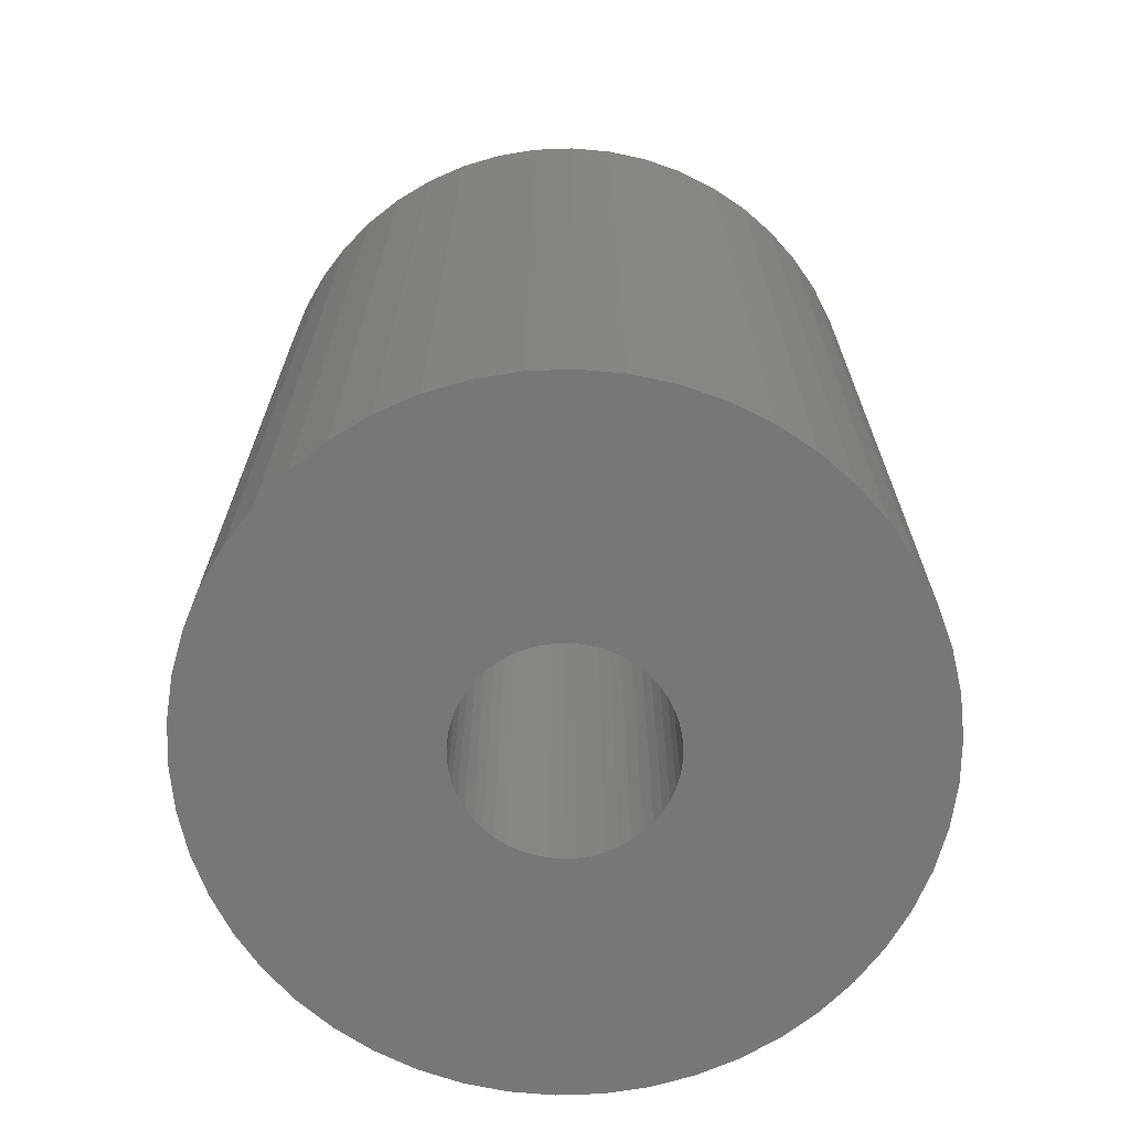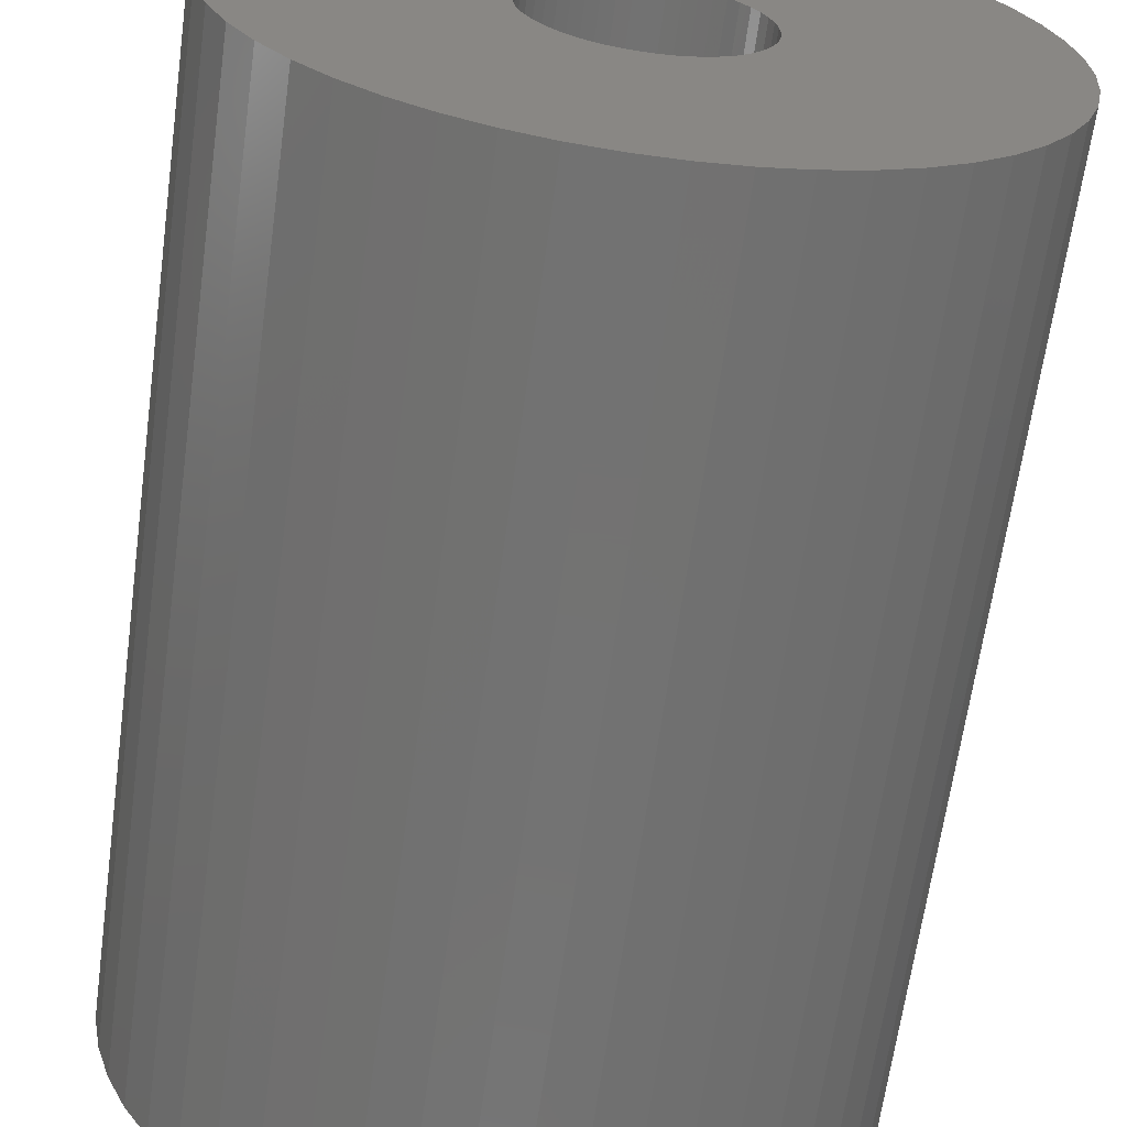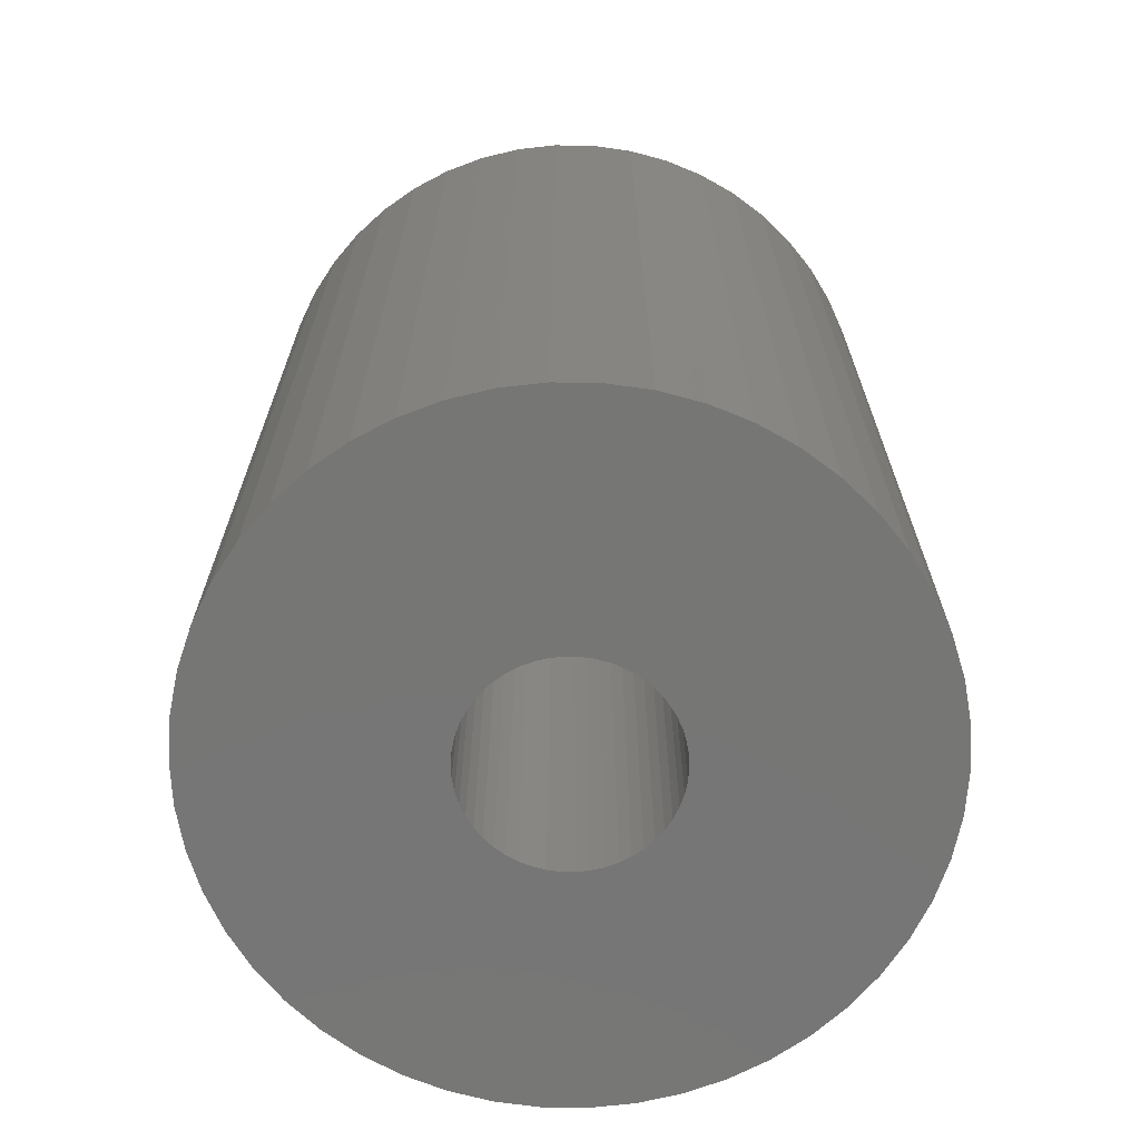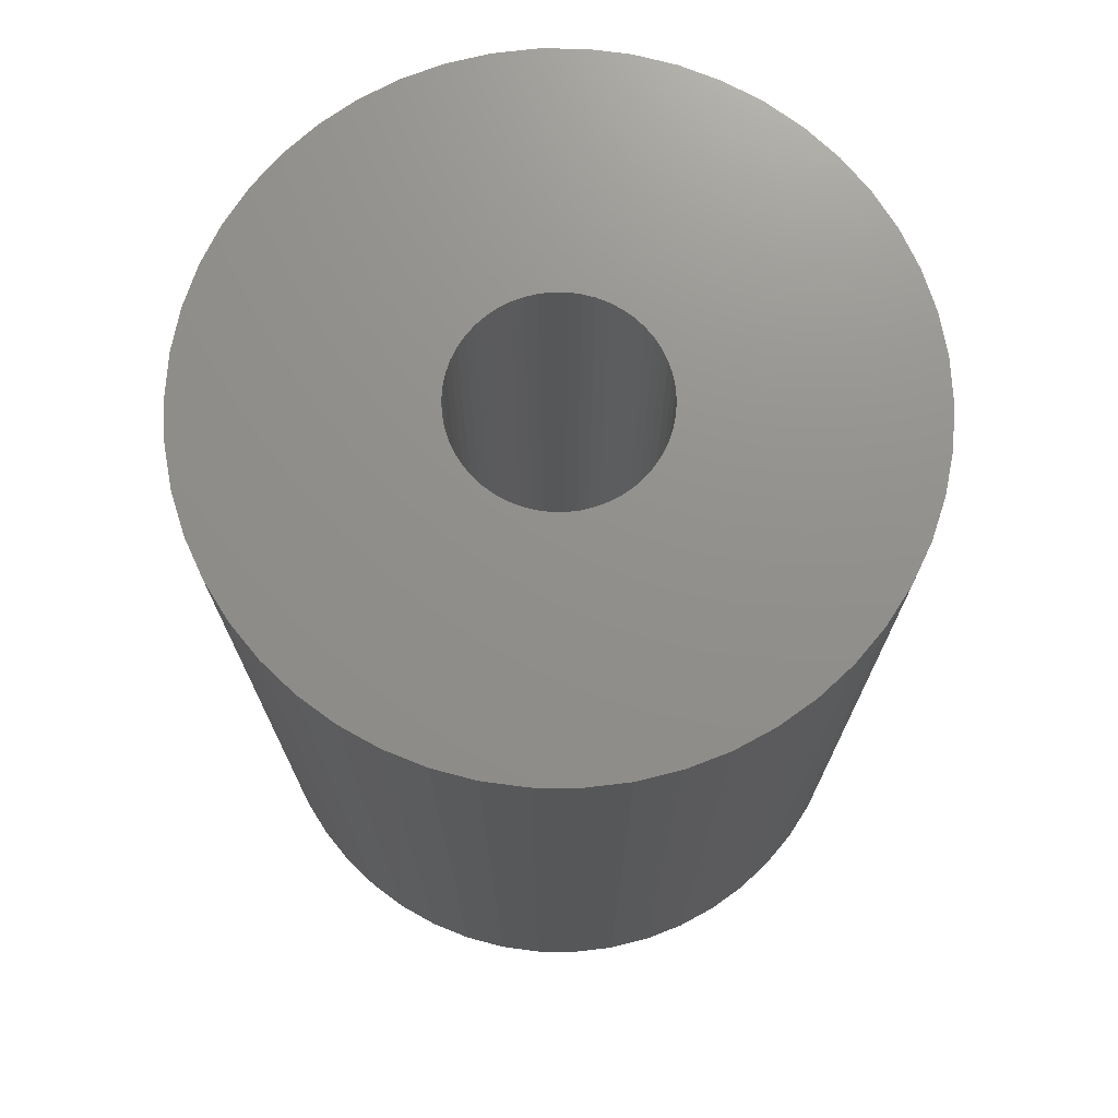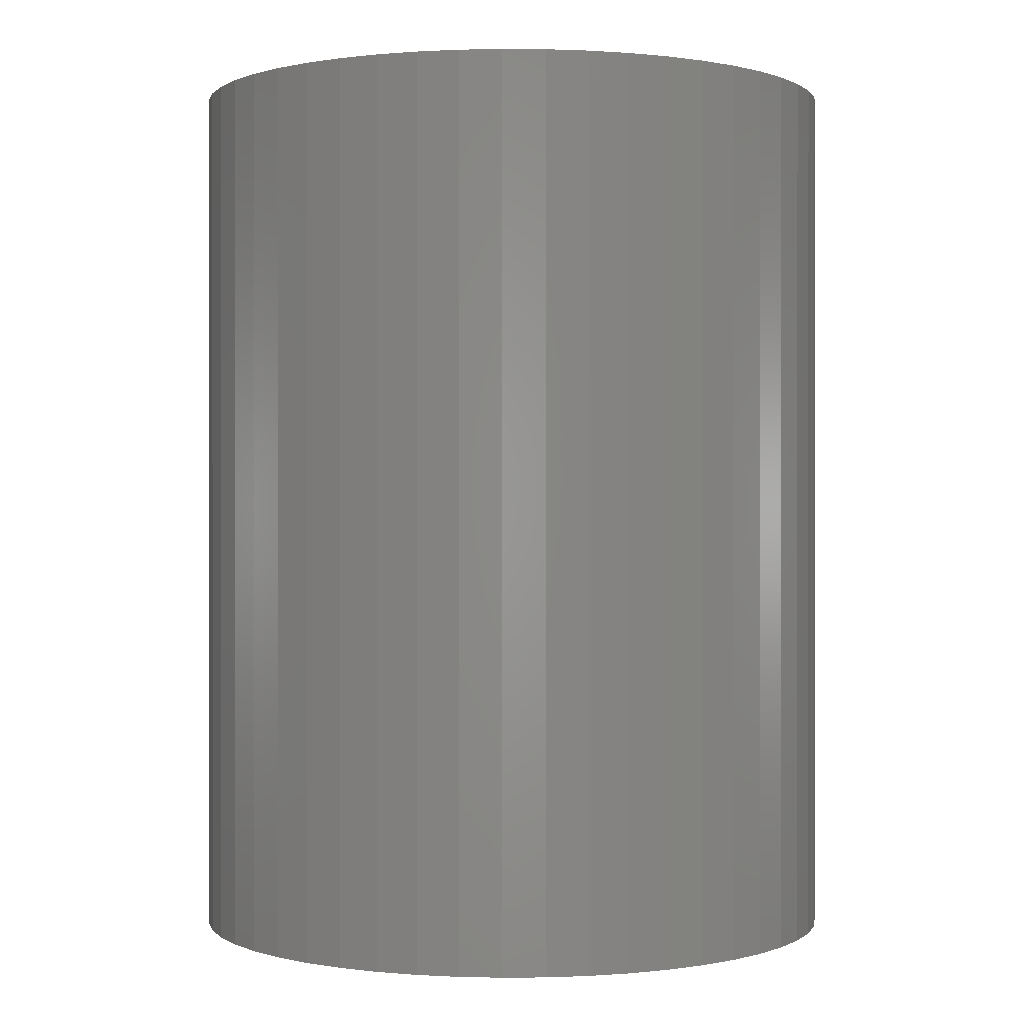
<metadata>
{"format":"stl","ext":"stl","renderer":"f3d","projection":"perspective","resolution":1024,"background":"white","views":[{"elev":-69.4,"azim":131.8,"up":"+Z"},{"elev":-64.7,"azim":-7.8,"up":"+Y"},{"elev":-68.6,"azim":-123.2,"up":"+Z"},{"elev":72.6,"azim":173.2,"up":"+Z"},{"elev":0.3,"azim":-110.0,"up":"+Z"}]}
</metadata>
<code>
# stl→obj: 200 verts, 400 faces
v 23.5 0 31.5
v 23.31 2.945 -31.5
v 23.31 2.945 31.5
v 23.5 0 -31.5
v -23.5 0 -31.5
v -23.31 2.945 31.5
v -23.31 2.945 -31.5
v -23.5 0 31.5
v 1.476 23.45 -31.5
v -1.476 23.45 31.5
v 1.476 23.45 31.5
v -1.476 23.45 -31.5
v -1.476 -23.45 -31.5
v 1.476 -23.45 31.5
v -1.476 -23.45 31.5
v 1.476 -23.45 -31.5
v 17.13 16.09 -31.5
v 14.98 18.11 31.5
v 17.13 16.09 31.5
v 14.98 18.11 -31.5
v -14.98 18.11 -31.5
v -17.13 16.09 31.5
v -14.98 18.11 31.5
v -17.13 16.09 -31.5
v -7.262 22.35 -31.5
v -10.01 21.26 31.5
v -7.262 22.35 31.5
v -10.01 21.26 -31.5
v 21.85 8.651 31.5
v 20.59 11.32 -31.5
v 20.59 11.32 31.5
v 21.85 8.651 -31.5
v 19.01 13.81 -31.5
v 19.01 13.81 31.5
v 10.01 21.26 -31.5
v 7.262 22.35 31.5
v 10.01 21.26 31.5
v 7.262 22.35 -31.5
v 12.59 19.84 -31.5
v 12.59 19.84 31.5
v -21.85 8.651 -31.5
v -20.59 11.32 31.5
v -20.59 11.32 -31.5
v -21.85 8.651 31.5
v -19.01 13.81 -31.5
v -19.01 13.81 31.5
v 7 0 31.5
v 6.945 0.8773 31.5
v 22.76 5.844 31.5
v 23.31 -2.945 31.5
v 6.78 1.741 31.5
v 6.945 -0.8773 31.5
v 6.508 2.577 31.5
v 22.76 -5.844 31.5
v 6.134 3.372 31.5
v 6.78 -1.741 31.5
v 5.663 4.114 31.5
v 21.85 -8.651 31.5
v 5.103 4.792 31.5
v 6.508 -2.577 31.5
v 4.462 5.394 31.5
v 20.59 -11.32 31.5
v 3.751 5.91 31.5
v 6.134 -3.372 31.5
v 2.98 6.334 31.5
v 19.01 -13.81 31.5
v 5.663 -4.114 31.5
v 2.163 6.657 31.5
v 4.403 23.08 31.5
v 1.312 6.876 31.5
v 0.4395 6.986 31.5
v -0.4395 6.986 31.5
v -1.312 6.876 31.5
v -4.403 23.08 31.5
v -2.163 6.657 31.5
v -2.98 6.334 31.5
v -3.751 5.91 31.5
v -12.59 19.84 31.5
v -4.462 5.394 31.5
v -5.103 4.792 31.5
v -5.663 4.114 31.5
v 17.13 -16.09 31.5
v 5.103 -4.792 31.5
v 14.98 -18.11 31.5
v 4.462 -5.394 31.5
v 12.59 -19.84 31.5
v 3.751 -5.91 31.5
v 10.01 -21.26 31.5
v 2.98 -6.334 31.5
v 7.262 -22.35 31.5
v 2.163 -6.657 31.5
v 4.403 -23.08 31.5
v 1.312 -6.876 31.5
v 0.4395 -6.986 31.5
v -0.4395 -6.986 31.5
v -1.312 -6.876 31.5
v -4.403 -23.08 31.5
v -2.163 -6.657 31.5
v -7.262 -22.35 31.5
v -2.98 -6.334 31.5
v -10.01 -21.26 31.5
v -3.751 -5.91 31.5
v -12.59 -19.84 31.5
v -4.462 -5.394 31.5
v -14.98 -18.11 31.5
v -5.103 -4.792 31.5
v -17.13 -16.09 31.5
v -5.663 -4.114 31.5
v -19.01 -13.81 31.5
v -6.134 -3.372 31.5
v -20.59 -11.32 31.5
v -6.508 -2.577 31.5
v -21.85 -8.651 31.5
v -6.78 -1.741 31.5
v -22.76 -5.844 31.5
v -6.945 -0.8773 31.5
v -23.31 -2.945 31.5
v -7 0 31.5
v -6.134 3.372 31.5
v -6.508 2.577 31.5
v -6.78 1.741 31.5
v -22.76 5.844 31.5
v -6.945 0.8773 31.5
v -4.403 23.08 -31.5
v 21.85 -8.651 -31.5
v 20.59 -11.32 -31.5
v 7 0 -31.5
v 23.31 -2.945 -31.5
v 6.945 -0.8773 -31.5
v 22.76 -5.844 -31.5
v 6.78 -1.741 -31.5
v 6.945 0.8773 -31.5
v 6.508 -2.577 -31.5
v 22.76 5.844 -31.5
v 6.134 -3.372 -31.5
v 19.01 -13.81 -31.5
v 6.78 1.741 -31.5
v 5.663 -4.114 -31.5
v 17.13 -16.09 -31.5
v 5.103 -4.792 -31.5
v 14.98 -18.11 -31.5
v 6.508 2.577 -31.5
v 4.462 -5.394 -31.5
v 12.59 -19.84 -31.5
v 3.751 -5.91 -31.5
v 10.01 -21.26 -31.5
v 6.134 3.372 -31.5
v 2.98 -6.334 -31.5
v 7.262 -22.35 -31.5
v 5.663 4.114 -31.5
v 2.163 -6.657 -31.5
v 4.403 -23.08 -31.5
v 1.312 -6.876 -31.5
v 0.4395 -6.986 -31.5
v -0.4395 -6.986 -31.5
v -1.312 -6.876 -31.5
v -4.403 -23.08 -31.5
v -2.163 -6.657 -31.5
v -7.262 -22.35 -31.5
v -2.98 -6.334 -31.5
v -10.01 -21.26 -31.5
v -3.751 -5.91 -31.5
v -12.59 -19.84 -31.5
v -4.462 -5.394 -31.5
v -14.98 -18.11 -31.5
v -5.103 -4.792 -31.5
v -17.13 -16.09 -31.5
v -19.01 -13.81 -31.5
v -5.663 -4.114 -31.5
v 5.103 4.792 -31.5
v 4.462 5.394 -31.5
v 3.751 5.91 -31.5
v 2.98 6.334 -31.5
v 2.163 6.657 -31.5
v 4.403 23.08 -31.5
v 1.312 6.876 -31.5
v 0.4395 6.986 -31.5
v -0.4395 6.986 -31.5
v -1.312 6.876 -31.5
v -2.163 6.657 -31.5
v -2.98 6.334 -31.5
v -3.751 5.91 -31.5
v -12.59 19.84 -31.5
v -4.462 5.394 -31.5
v -5.103 4.792 -31.5
v -5.663 4.114 -31.5
v -6.134 3.372 -31.5
v -6.508 2.577 -31.5
v -6.78 1.741 -31.5
v -22.76 5.844 -31.5
v -6.945 0.8773 -31.5
v -7 0 -31.5
v -6.134 -3.372 -31.5
v -20.59 -11.32 -31.5
v -6.508 -2.577 -31.5
v -21.85 -8.651 -31.5
v -6.78 -1.741 -31.5
v -22.76 -5.844 -31.5
v -6.945 -0.8773 -31.5
v -23.31 -2.945 -31.5
f 1 2 3
f 2 1 4
f 5 6 7
f 6 5 8
f 9 10 11
f 10 9 12
f 13 14 15
f 14 13 16
f 17 18 19
f 18 17 20
f 21 22 23
f 22 21 24
f 25 26 27
f 26 25 28
f 29 30 31
f 30 29 32
f 31 33 34
f 33 31 30
f 35 36 37
f 36 35 38
f 39 37 40
f 37 39 35
f 41 42 43
f 42 41 44
f 45 22 24
f 22 45 46
f 47 1 3
f 48 3 49
f 1 47 50
f 51 49 29
f 52 50 47
f 53 29 31
f 50 52 54
f 55 31 34
f 56 54 52
f 57 34 19
f 54 56 58
f 59 19 18
f 60 58 56
f 61 18 40
f 58 60 62
f 63 40 37
f 64 62 60
f 65 37 36
f 62 64 66
f 67 66 64
f 3 48 47
f 49 51 48
f 29 53 51
f 31 55 53
f 34 57 55
f 19 59 57
f 18 61 59
f 68 36 69
f 40 63 61
f 37 65 63
f 36 68 65
f 70 69 11
f 69 70 68
f 11 71 70
f 11 72 71
f 10 72 11
f 72 10 73
f 74 73 10
f 73 74 75
f 27 75 74
f 75 27 76
f 26 76 27
f 76 26 77
f 78 77 26
f 77 78 79
f 23 79 78
f 79 23 80
f 22 80 23
f 46 81 22
f 80 22 81
f 66 67 82
f 83 82 67
f 82 83 84
f 85 84 83
f 84 85 86
f 87 86 85
f 86 87 88
f 89 88 87
f 88 89 90
f 91 90 89
f 90 91 92
f 93 92 91
f 92 93 14
f 94 14 93
f 95 14 94
f 15 95 96
f 95 15 14
f 97 96 98
f 99 98 100
f 101 100 102
f 96 97 15
f 103 102 104
f 105 104 106
f 107 106 108
f 109 108 110
f 111 110 112
f 113 112 114
f 115 114 116
f 98 99 97
f 117 116 118
f 81 46 119
f 42 119 46
f 100 101 99
f 119 42 120
f 102 103 101
f 44 120 42
f 104 105 103
f 120 44 121
f 106 107 105
f 122 121 44
f 108 109 107
f 121 122 123
f 110 111 109
f 6 123 122
f 112 113 111
f 123 6 118
f 114 115 113
f 8 118 6
f 116 117 115
f 118 8 117
f 124 27 74
f 27 124 25
f 62 125 58
f 125 62 126
f 127 4 128
f 129 128 130
f 4 127 2
f 131 130 125
f 132 2 127
f 133 125 126
f 2 132 134
f 135 126 136
f 137 134 132
f 138 136 139
f 134 137 32
f 140 139 141
f 142 32 137
f 143 141 144
f 32 142 30
f 145 144 146
f 147 30 142
f 148 146 149
f 30 147 33
f 150 33 147
f 128 129 127
f 130 131 129
f 125 133 131
f 126 135 133
f 136 138 135
f 139 140 138
f 141 143 140
f 151 149 152
f 144 145 143
f 146 148 145
f 149 151 148
f 153 152 16
f 152 153 151
f 16 154 153
f 16 155 154
f 13 155 16
f 155 13 156
f 157 156 13
f 156 157 158
f 159 158 157
f 158 159 160
f 161 160 159
f 160 161 162
f 163 162 161
f 162 163 164
f 165 164 163
f 164 165 166
f 167 166 165
f 168 169 167
f 166 167 169
f 33 150 17
f 170 17 150
f 17 170 20
f 171 20 170
f 20 171 39
f 172 39 171
f 39 172 35
f 173 35 172
f 35 173 38
f 174 38 173
f 38 174 175
f 176 175 174
f 175 176 9
f 177 9 176
f 178 9 177
f 12 178 179
f 178 12 9
f 124 179 180
f 25 180 181
f 28 181 182
f 179 124 12
f 183 182 184
f 21 184 185
f 24 185 186
f 45 186 187
f 43 187 188
f 41 188 189
f 190 189 191
f 180 25 124
f 7 191 192
f 169 168 193
f 194 193 168
f 181 28 25
f 193 194 195
f 182 183 28
f 196 195 194
f 184 21 183
f 195 196 197
f 185 24 21
f 198 197 196
f 186 45 24
f 197 198 199
f 187 43 45
f 200 199 198
f 188 41 43
f 199 200 192
f 189 190 41
f 5 192 200
f 191 7 190
f 192 5 7
f 16 92 14
f 92 16 152
f 49 32 29
f 32 49 134
f 3 134 49
f 134 3 2
f 34 17 19
f 17 34 33
f 38 69 36
f 69 38 175
f 175 11 69
f 11 175 9
f 20 40 18
f 40 20 39
f 43 46 45
f 46 43 42
f 190 44 41
f 44 190 122
f 7 122 190
f 122 7 6
f 28 78 26
f 78 28 183
f 183 23 78
f 23 183 21
f 12 74 10
f 74 12 124
f 50 4 1
f 4 50 128
f 82 136 66
f 136 82 139
f 194 113 196
f 113 194 111
f 167 109 168
f 109 167 107
f 146 86 88
f 86 146 144
f 66 126 62
f 126 66 136
f 54 128 50
f 128 54 130
f 58 130 54
f 130 58 125
f 198 117 200
f 117 198 115
f 200 8 5
f 8 200 117
f 196 115 198
f 115 196 113
f 141 82 84
f 82 141 139
f 149 88 90
f 88 149 146
f 152 90 92
f 90 152 149
f 157 15 97
f 15 157 13
f 161 99 101
f 99 161 159
f 159 97 99
f 97 159 157
f 168 111 194
f 111 168 109
f 144 84 86
f 84 144 141
f 163 101 103
f 101 163 161
f 165 103 105
f 103 165 163
f 167 105 107
f 105 167 165
f 127 48 132
f 48 127 47
f 118 191 123
f 191 118 192
f 178 71 72
f 71 178 177
f 154 95 94
f 95 154 155
f 171 59 61
f 59 171 170
f 185 79 80
f 79 185 184
f 181 75 76
f 75 181 180
f 142 55 147
f 55 142 53
f 132 51 137
f 51 132 48
f 174 65 68
f 65 174 173
f 173 63 65
f 63 173 172
f 120 187 119
f 187 120 188
f 119 186 81
f 186 119 187
f 121 188 120
f 188 121 189
f 184 77 79
f 77 184 182
f 180 73 75
f 73 180 179
f 153 94 93
f 94 153 154
f 137 53 142
f 53 137 51
f 150 59 170
f 59 150 57
f 147 57 150
f 57 147 55
f 176 68 70
f 68 176 174
f 177 70 71
f 70 177 176
f 172 61 63
f 61 172 171
f 81 185 80
f 185 81 186
f 123 189 121
f 189 123 191
f 182 76 77
f 76 182 181
f 179 72 73
f 72 179 178
f 129 47 127
f 47 129 52
f 135 60 133
f 60 135 64
f 108 193 110
f 193 108 169
f 110 195 112
f 195 110 193
f 143 87 85
f 87 143 145
f 148 91 89
f 91 148 151
f 140 67 138
f 67 140 83
f 158 100 98
f 100 158 160
f 112 197 114
f 197 112 195
f 116 192 118
f 192 116 199
f 140 85 83
f 85 140 143
f 145 89 87
f 89 145 148
f 151 93 91
f 93 151 153
f 133 56 131
f 56 133 60
f 131 52 129
f 52 131 56
f 138 64 135
f 64 138 67
f 164 106 104
f 106 164 166
f 156 98 96
f 98 156 158
f 106 169 108
f 169 106 166
f 114 199 116
f 199 114 197
f 160 102 100
f 102 160 162
f 162 104 102
f 104 162 164
f 155 96 95
f 96 155 156

</code>
